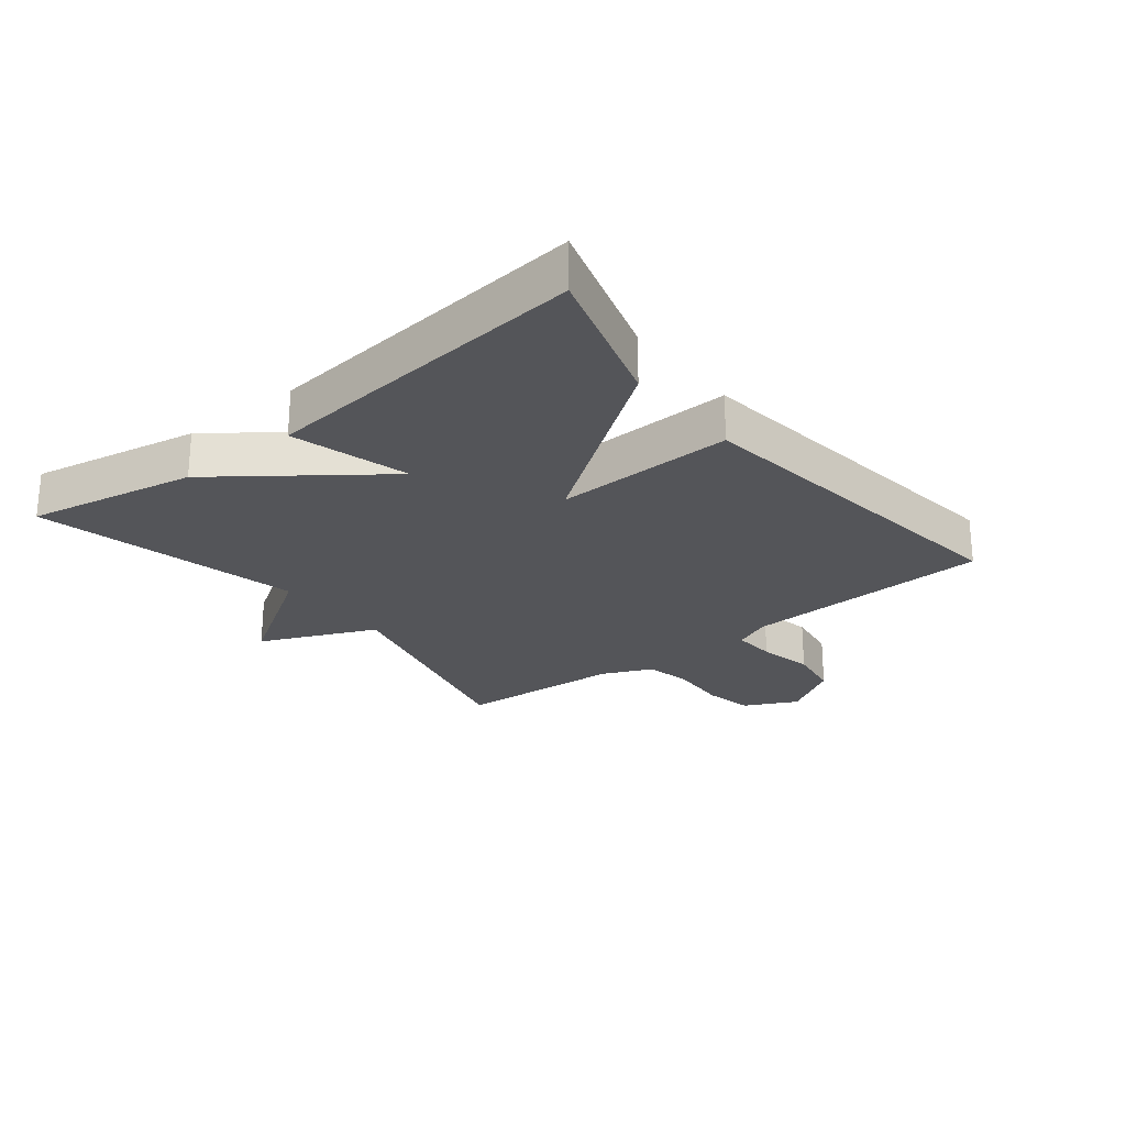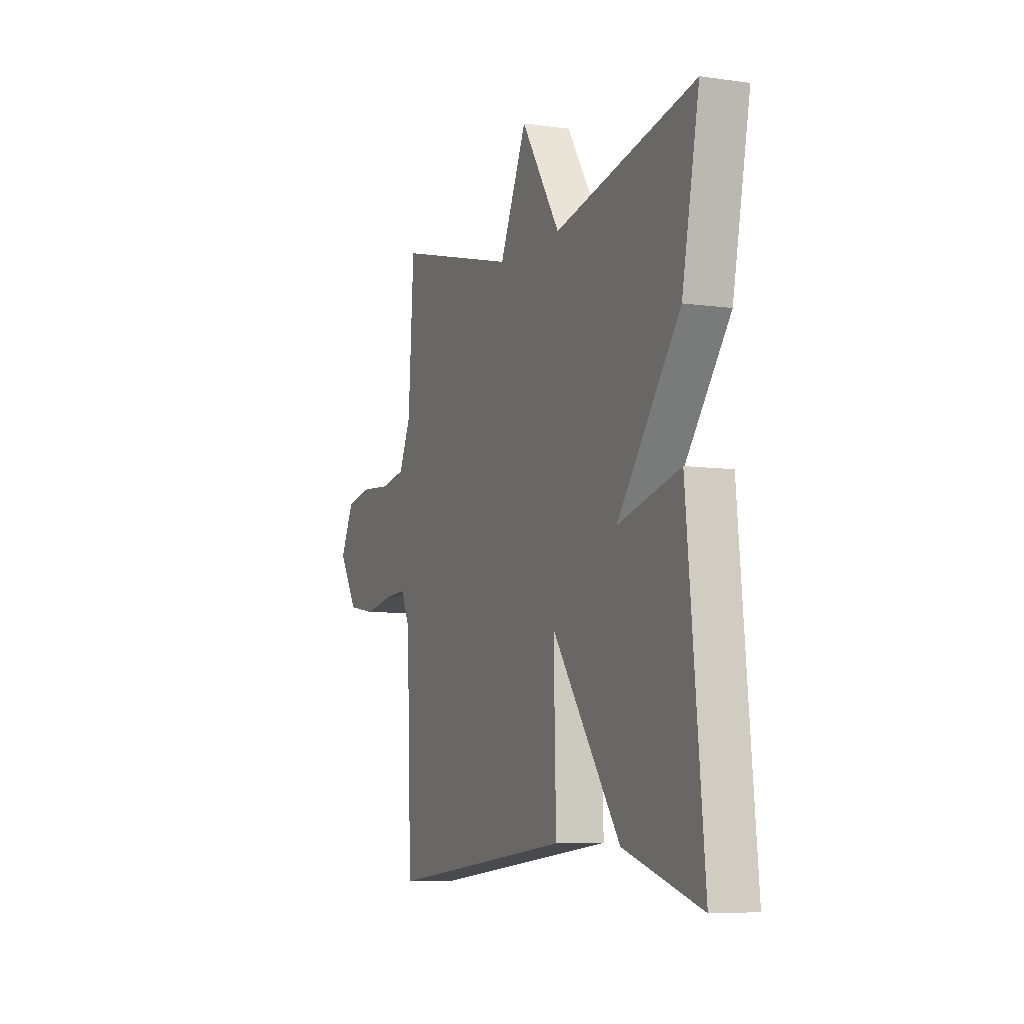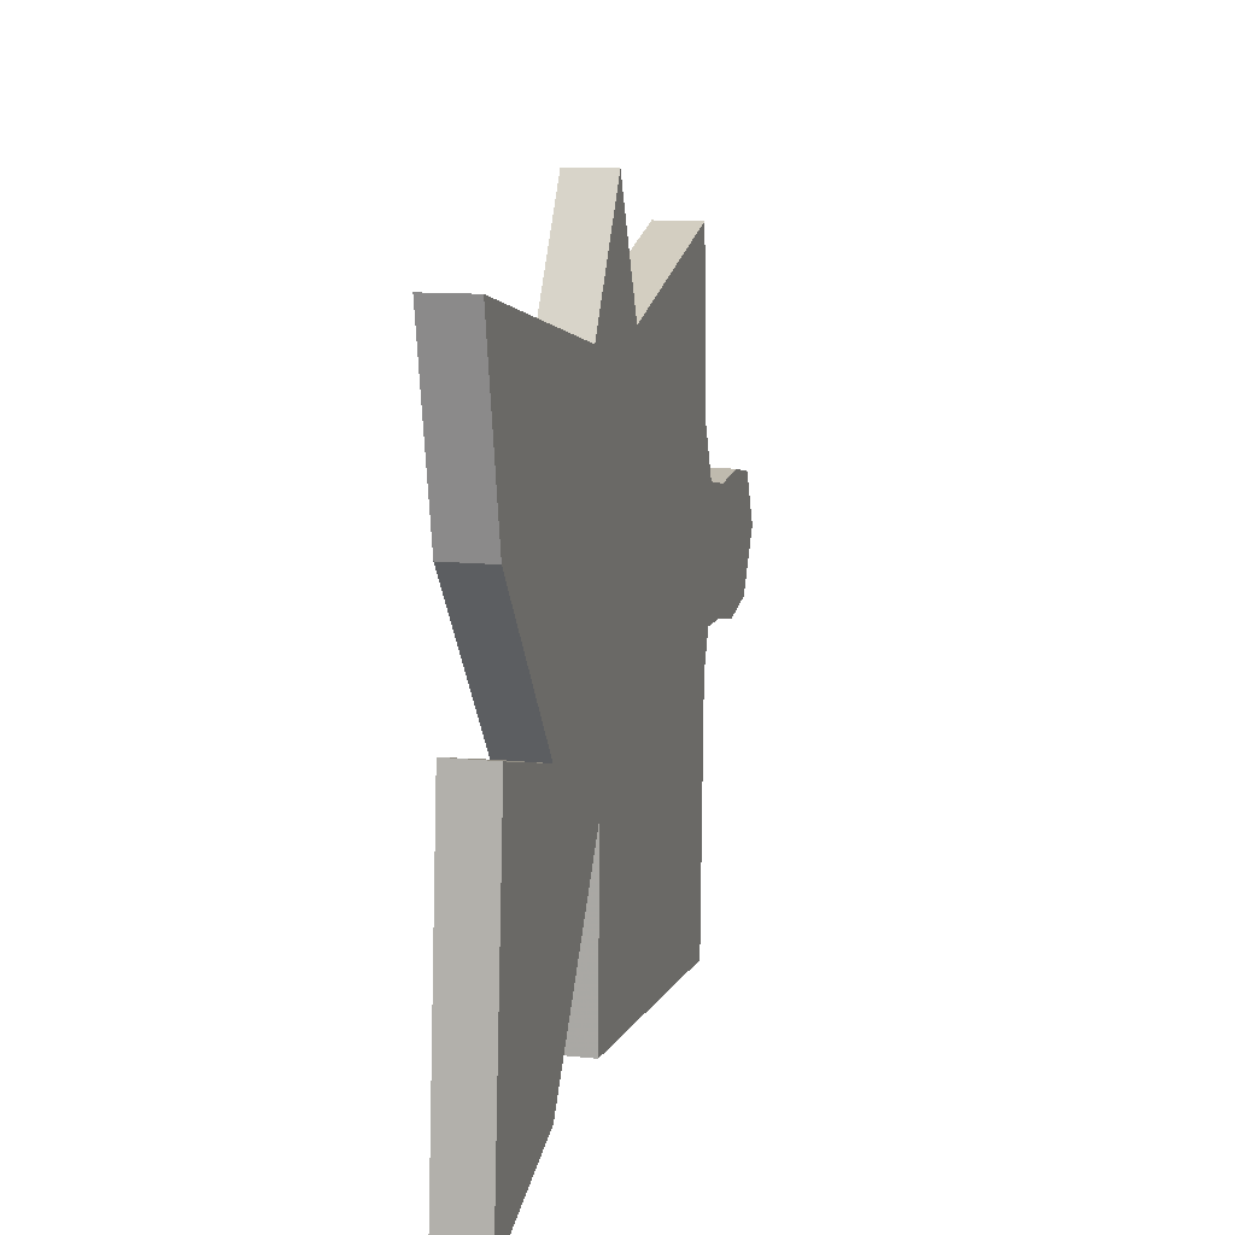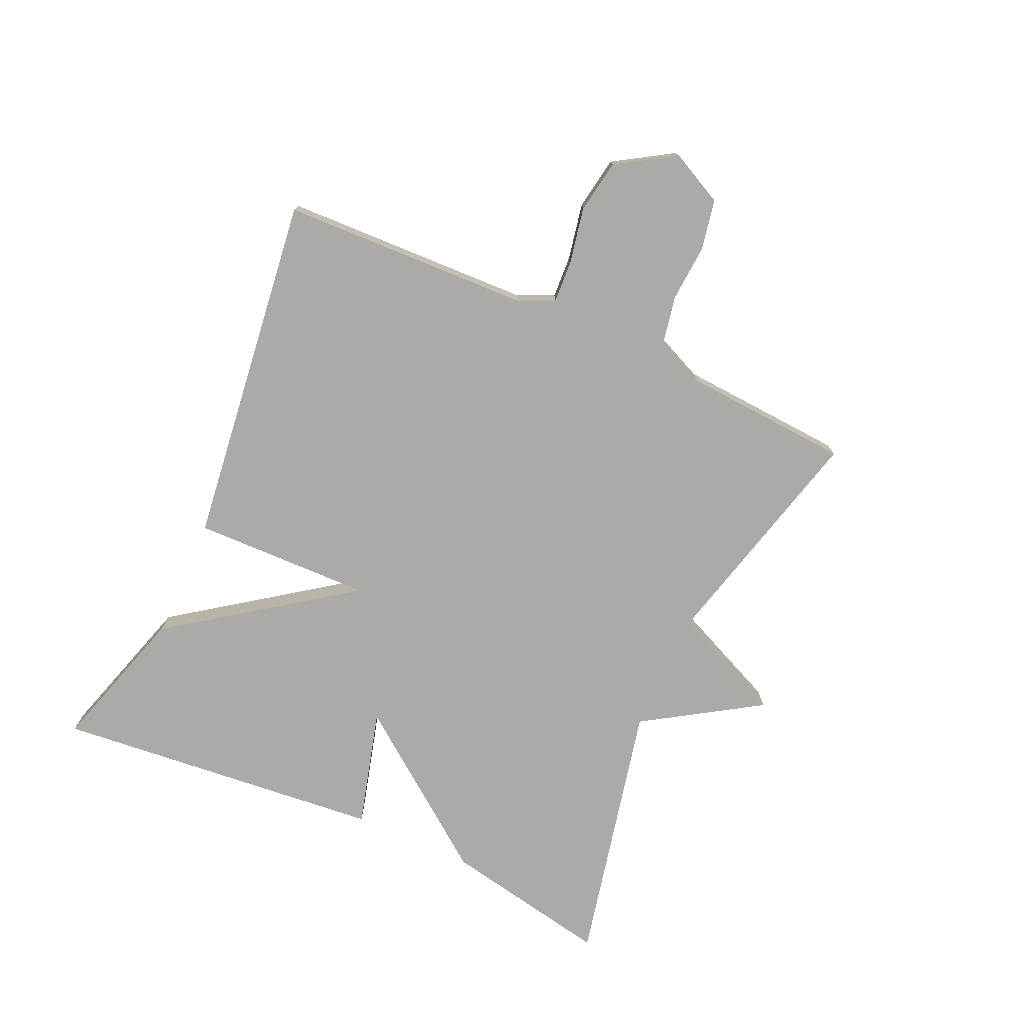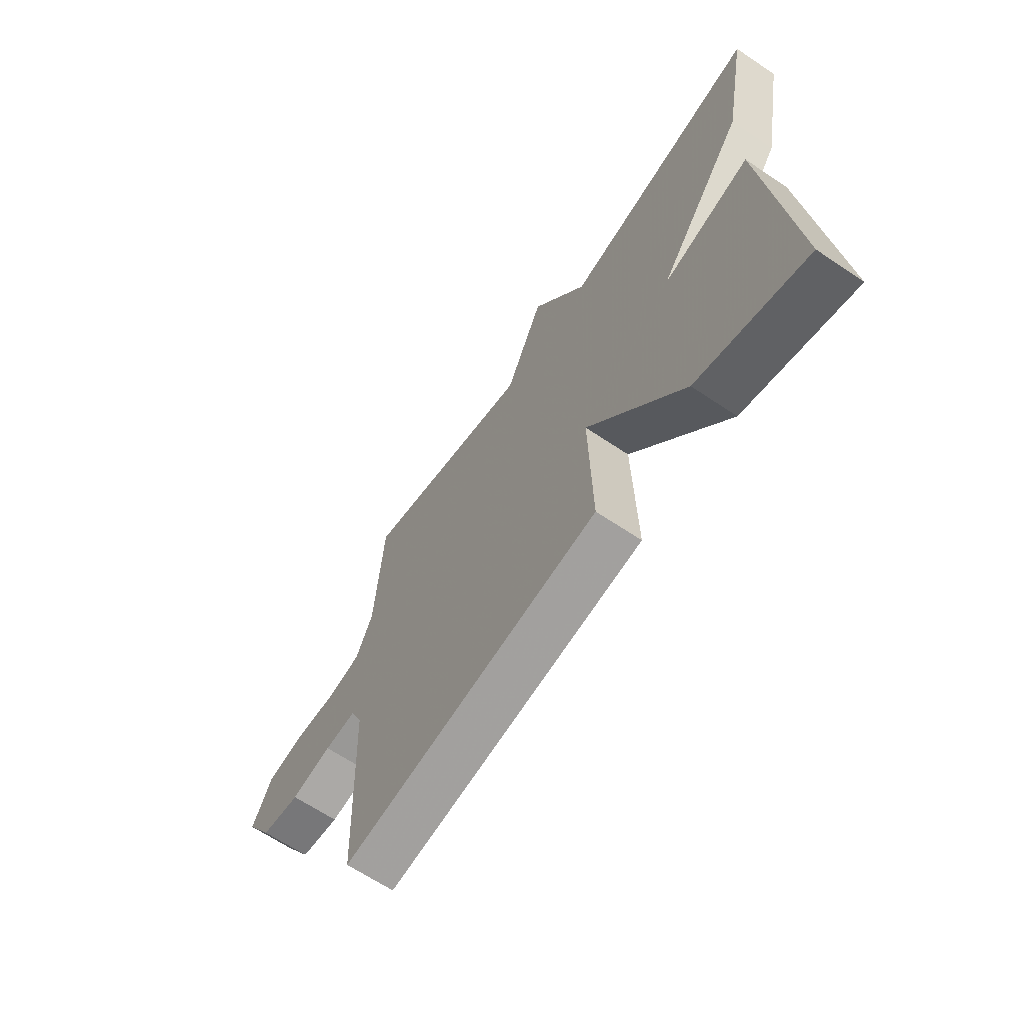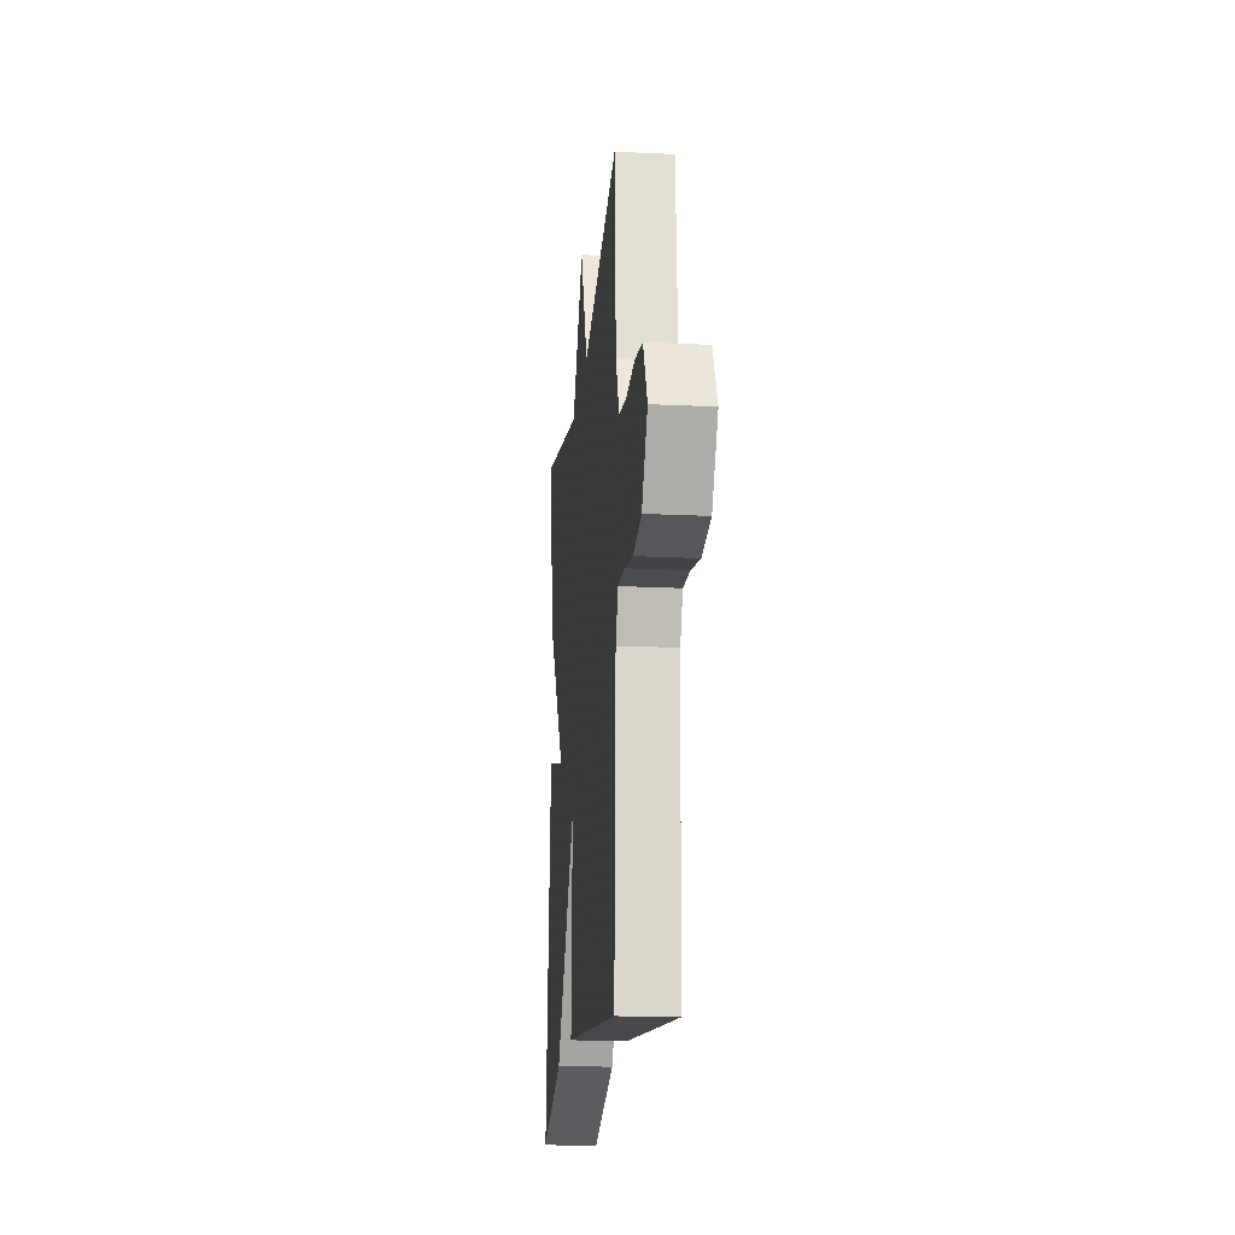
<metadata>
{"format":"obj","ext":"obj","renderer":"f3d","projection":"perspective","resolution":1024,"background":"white","views":[{"elev":-24.6,"azim":128.6,"up":"+Y"},{"elev":-6.9,"azim":67.3,"up":"+Z"},{"elev":12.2,"azim":103.8,"up":"+Z"},{"elev":-76.1,"azim":-114.4,"up":"+Y"},{"elev":-65.6,"azim":56.0,"up":"+Z"},{"elev":-18.4,"azim":-95.5,"up":"+Z"}]}
</metadata>
<code>
v 0.5 0.07 -0.5
v 0.265 0.07 -0.429
v 0.058 0.07 -0.142
v 0.065 0.07 -0.429
v -0.5 0.07 -0.5
v -0.515 0.07 -0.102
v -0.541 0.07 -0.043
v -0.61 0.07 -0.047
v -0.699 0.07 -0.065
v -0.785 0.07 -0.051
v -0.843 0.07 0.042
v -0.801 0.07 0.127
v -0.721 0.07 0.143
v -0.629 0.07 0.137
v -0.553 0.07 0.152
v -0.517 0.07 0.233
v -0.5 0.07 0.5
v -0.125 0.07 0.405
v -0.043 0.07 0.59
v 0.075 0.07 0.405
v 0.5 0.07 0.5
v 0.448 0.07 0.23
v 0.259 0.07 -0.022
v 0.448 0.07 0.03
v 0.5 0 -0.5
v 0.265 0 -0.429
v 0.058 0 -0.142
v 0.065 0 -0.429
v -0.5 0 -0.5
v -0.515 0 -0.102
v -0.541 0 -0.043
v -0.61 0 -0.047
v -0.699 0 -0.065
v -0.785 0 -0.051
v -0.843 0 0.042
v -0.801 0 0.127
v -0.721 0 0.143
v -0.629 0 0.137
v -0.553 0 0.152
v -0.517 0 0.233
v -0.5 0 0.5
v -0.125 0 0.405
v -0.043 0 0.59
v 0.075 0 0.405
v 0.5 0 0.5
v 0.448 0 0.23
v 0.259 0 -0.022
v 0.448 0 0.03
f 1 2 3
f 24 1 3
f 23 24 3
f 22 23 3
f 21 22 3
f 20 21 3
f 18 19 20 3
f 4 5 6
f 3 4 6
f 18 3 6
f 17 18 6
f 16 17 6
f 15 16 6 7
f 14 15 7 8
f 12 13 14
f 11 12 14
f 10 11 14
f 9 10 14
f 8 9 14
f 27 26 25
f 27 25 48
f 27 48 47
f 27 47 46
f 27 46 45
f 27 45 44
f 27 44 43 42
f 30 29 28
f 30 28 27
f 30 27 42
f 30 42 41
f 30 41 40
f 31 30 40 39
f 32 31 39 38
f 38 37 36
f 38 36 35
f 38 35 34
f 38 34 33
f 38 33 32
f 1 25 26 2
f 2 26 27 3
f 3 27 28 4
f 4 28 29 5
f 5 29 30 6
f 6 30 31 7
f 7 31 32 8
f 8 32 33 9
f 9 33 34 10
f 10 34 35 11
f 11 35 36 12
f 12 36 37 13
f 13 37 38 14
f 14 38 39 15
f 15 39 40 16
f 16 40 41 17
f 17 41 42 18
f 18 42 43 19
f 19 43 44 20
f 20 44 45 21
f 21 45 46 22
f 22 46 47 23
f 23 47 48 24
f 24 48 25 1

</code>
